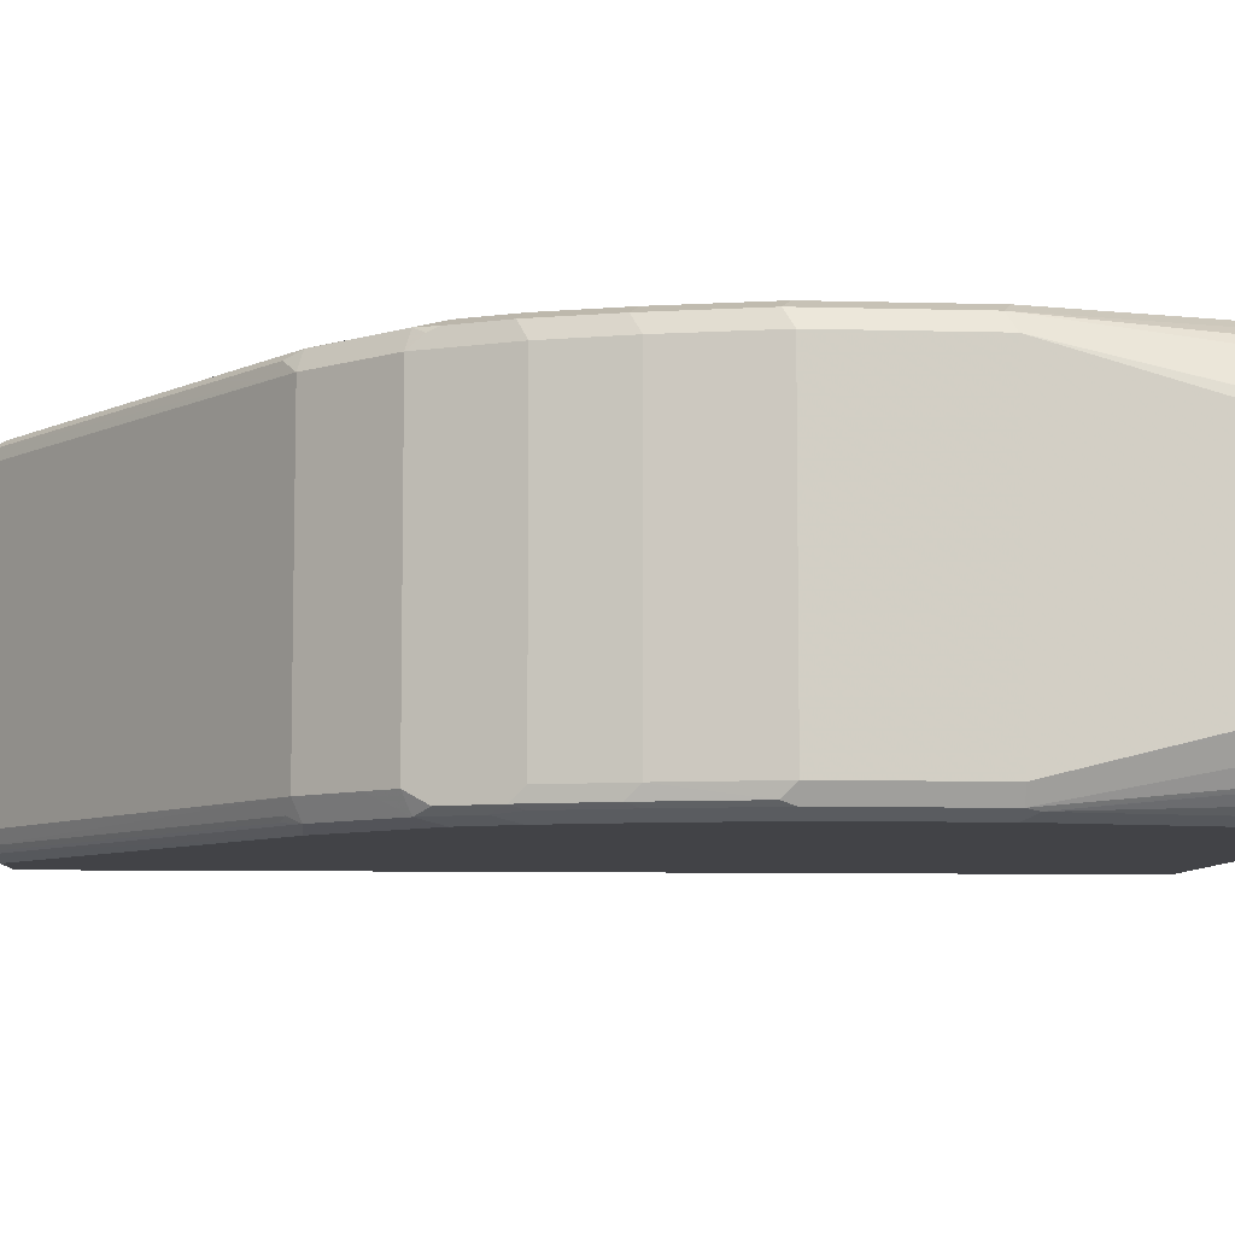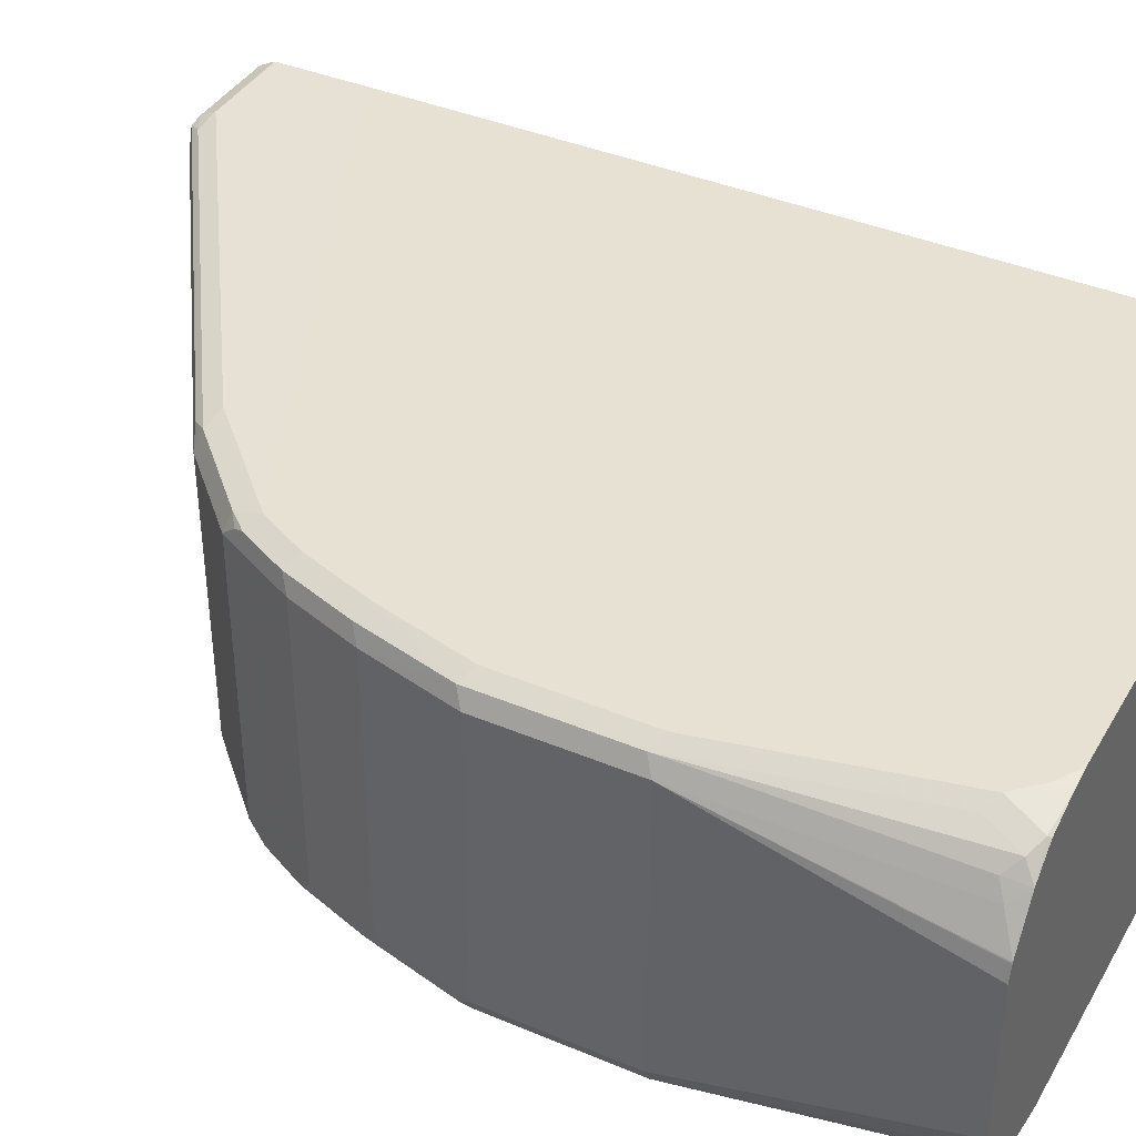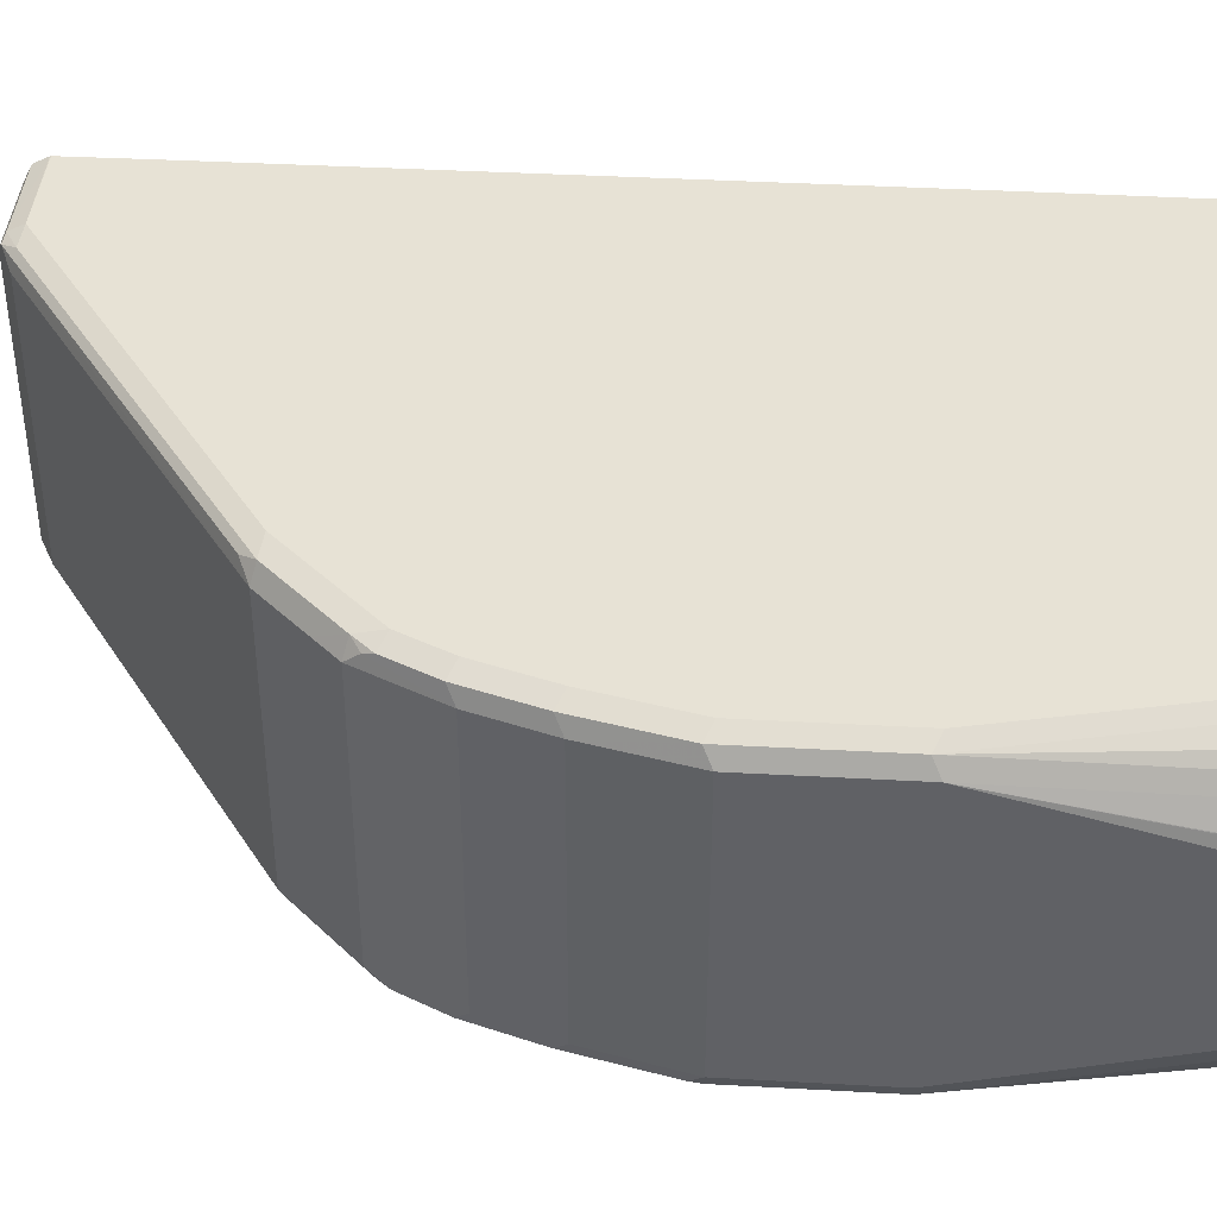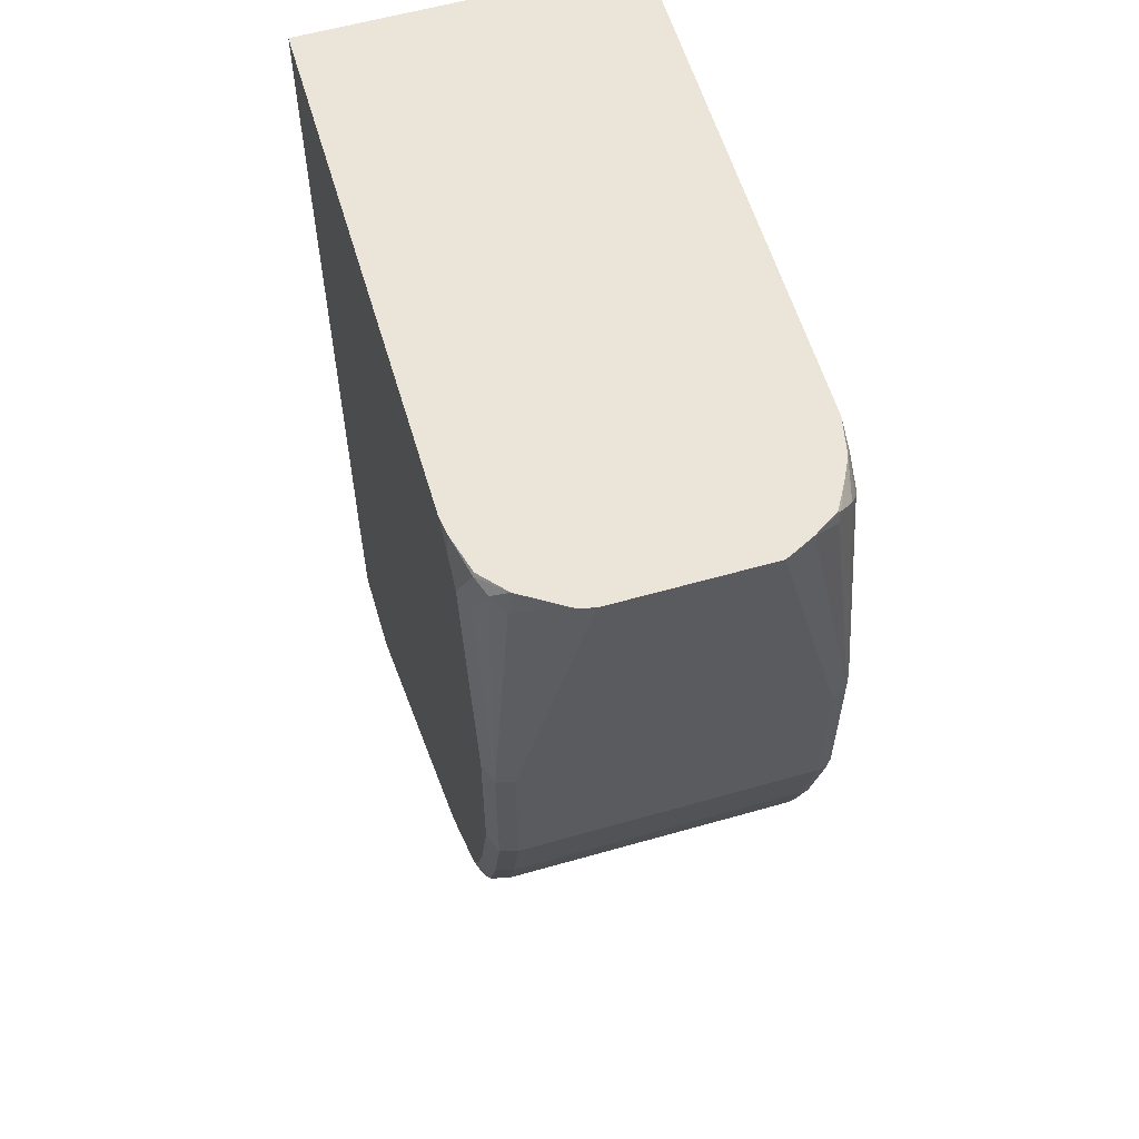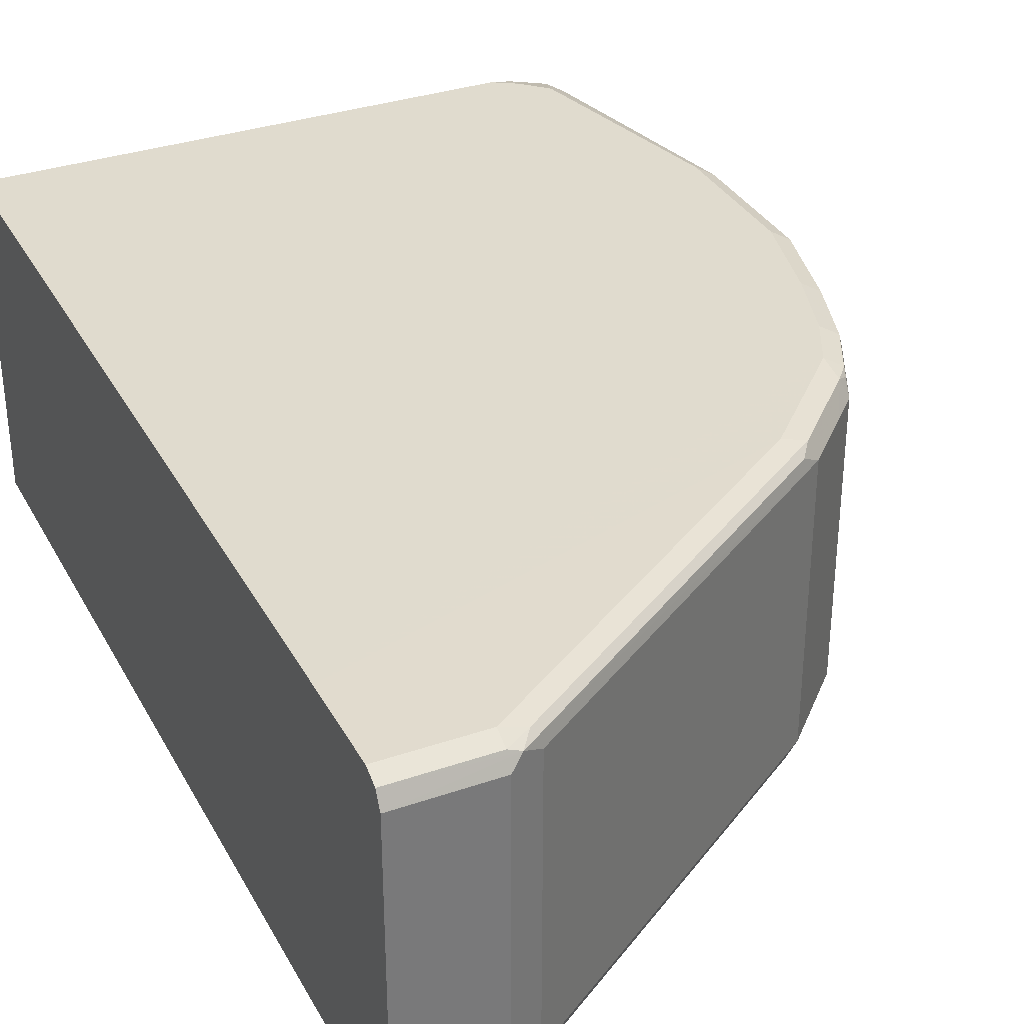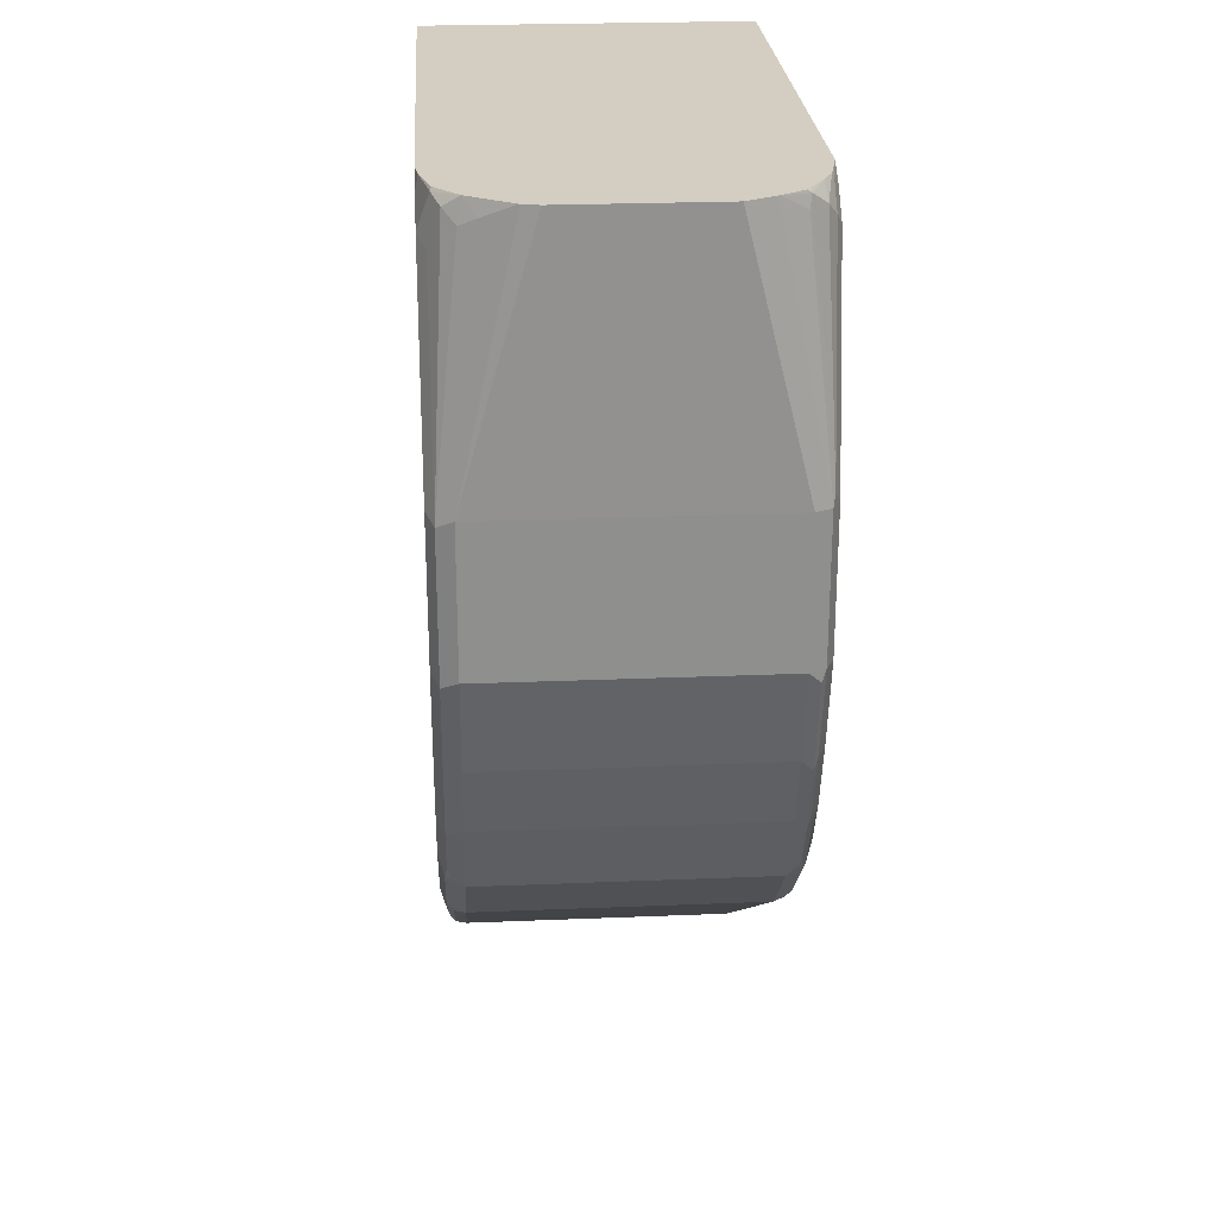
<metadata>
{"format":"obj","ext":"obj","renderer":"f3d","projection":"perspective","resolution":1024,"background":"white","views":[{"elev":-7.5,"azim":-94.5,"up":"+Y"},{"elev":39.4,"azim":-62.3,"up":"+Y"},{"elev":40.2,"azim":-86.1,"up":"+Y"},{"elev":59.0,"azim":-106.4,"up":"+Z"},{"elev":33.7,"azim":155.0,"up":"+Y"},{"elev":25.2,"azim":-93.8,"up":"+Z"}]}
</metadata>
<code>
v 0.1602 -0.05997 -0.03013
v 0.1602 0.05997 -0.03013
v 0.1602 -0.06689 -0.02763
v 0.1199 -0.05997 -0.02998
v 0.1199 0.05997 -0.02998
v 0.1149 0.06496 -0.02747
v 0.1602 0.06666 -0.02675
v 0.1166 -0.06664 -0.02663
v 0.1602 -0.06988 -0.02031
v 0.1199 -0.06997 -0.01995
v 0.1124 -0.06497 -0.02496
v 0.1066 -0.05997 -0.02329
v 0.1199 0.06663 -0.02663
v 0.1066 0.05997 -0.02329
v -0.04331 0.05997 0.07664
v -0.03498 0.06496 0.0725
v 0.11 0.06747 -0.02123
v 0.1602 0.06988 -0.02031
v 0.1087 -0.06746 -0.01995
v -0.04122 -0.06746 0.07998
v -0.03331 -0.06664 0.07334
v 0.1602 -0.06997 -0.01995
v -0.02998 -0.06997 0.07998
v -0.03746 -0.06497 0.07501
v -0.04331 -0.05997 0.07664
v 0.1199 0.06997 -0.01995
v -0.0633 0.05997 0.09664
v -0.04997 0.06747 0.08873
v -0.03998 0.06747 0.07875
v -0.02998 0.06997 0.07998
v 0.1602 0.06997 -0.01995
v -0.07121 -0.06746 0.11
v 0.1602 -0.06997 0.3761
v -0.05997 -0.06997 0.11
v -0.0633 -0.05997 0.09664
v 0.1602 0.07012 0.02017
v -0.0733 0.05997 0.1067
v -0.06997 0.06747 0.1087
v -0.05997 0.06997 0.11
v -0.07745 -0.06497 0.115
v -0.0733 -0.05997 0.1067
v -0.06997 -0.06997 0.12
v -0.07996 -0.06997 0.1399
v -0.08121 -0.06746 0.13
v 0.1602 0.06997 0.3761
v -0.05997 -0.06997 0.3761
v -0.06997 0.06997 0.12
v -0.07996 0.06997 0.1399
v -0.08996 0.06997 0.1699
v -0.09996 0.06997 0.2099
v 0.1602 0.07012 0.2895
v -0.07663 0.05997 0.1133
v -0.07497 0.06496 0.1125
v -0.07663 0.06663 0.1166
v -0.07663 -0.05997 0.1133
v -0.08745 -0.06497 0.135
v -0.08996 -0.05997 0.1399
v -0.08996 -0.06997 0.1699
v -0.08663 -0.06664 0.1399
v -0.05997 0.06997 0.3761
v -0.07367 -0.06715 0.3761
v -0.07497 -0.06746 0.3748
v -0.06997 -0.06997 0.3698
v -0.08663 0.06663 0.1366
v -0.09663 0.06663 0.1666
v -0.1066 0.06663 0.2066
v -0.09996 0.06997 0.2699
v -0.07996 0.06997 0.3598
v -0.06997 0.06997 0.3698
v -0.08996 0.05997 0.1399
v -0.09745 -0.06497 0.165
v -0.09996 -0.05997 0.1699
v -0.09663 -0.06664 0.1699
v -0.09996 -0.06997 0.2099
v -0.0687 0.06871 0.3761
v -0.07624 -0.06652 0.3761
v -0.08496 -0.06746 0.3648
v -0.07996 -0.06997 0.3598
v -0.09996 0.05997 0.1699
v -0.11 0.05997 0.2099
v -0.1066 0.06663 0.2665
v -0.08663 0.06663 0.3565
v -0.08496 0.06496 0.3748
v -0.1074 -0.06497 0.2049
v -0.11 -0.05997 0.2099
v -0.1066 -0.06664 0.2099
v -0.09996 -0.06997 0.2699
v -0.08433 0.06433 0.3761
v -0.07996 -0.06465 0.3761
v -0.08996 -0.06372 0.3698
v -0.105 -0.06746 0.2749
v -0.11 0.05997 0.2699
v -0.09663 0.05664 0.3665
v -0.09163 0.06163 0.3715
v -0.09496 0.05497 0.3761
v -0.11 -0.05997 0.2699
v -0.1066 -0.06664 0.2699
v -0.08367 -0.06279 0.3761
v -0.09496 -0.05747 0.3748
v -0.09663 -0.05664 0.3698
v -0.1081 0.02998 0.3761
v -0.1066 0.03586 0.3761
v -0.1065 0.03649 0.3761
v -0.1063 0.03689 0.3761
v -0.09996 0.04997 0.3698
v -0.102 -0.0458 0.3761
v -0.1072 -0.0354 0.3761
v -0.1081 -0.0337 0.3761
v -0.09366 -0.05715 0.3761
v -0.09559 -0.05587 0.3761
f 1 2 7
f 51 69 60
f 52 55 57
f 52 57 70
f 52 70 53
f 53 70 54
f 54 70 64
f 56 59 73
f 56 73 71
f 56 71 72
f 56 72 57
f 57 72 79
f 57 79 70
f 58 74 86
f 58 86 73
f 60 69 75
f 61 76 62
f 62 77 63
f 62 76 77
f 63 77 78
f 64 70 79
f 64 79 65
f 65 79 66
f 66 80 92
f 51 68 69
f 66 92 81
f 51 67 68
f 50 66 81
f 37 41 55
f 37 55 52
f 37 52 53
f 37 53 38
f 38 53 54
f 38 54 47
f 38 47 39
f 40 55 41
f 40 56 57
f 40 57 55
f 43 58 73
f 43 73 59
f 43 59 44
f 44 59 56
f 45 51 60
f 46 61 62
f 46 62 63
f 47 54 48
f 48 64 65
f 48 65 49
f 48 54 64
f 49 65 66
f 49 66 50
f 50 81 67
f 66 79 80
f 67 81 82
f 67 82 68
f 85 97 96
f 87 91 97
f 89 98 90
f 90 98 99
f 90 99 91
f 91 99 100
f 91 100 97
f 92 96 108
f 92 108 101
f 92 101 102
f 92 102 103
f 92 103 104
f 92 104 105
f 93 105 95
f 93 95 94
f 95 105 104
f 96 106 107
f 96 107 108
f 97 100 106
f 98 109 99
f 99 109 110
f 99 110 106
f 99 106 100
f 85 86 97
f 84 86 85
f 83 95 88
f 83 94 95
f 68 82 94
f 68 94 83
f 68 83 69
f 69 83 75
f 71 73 84
f 71 84 72
f 72 84 85
f 72 85 80
f 72 80 79
f 73 86 84
f 74 87 97
f 36 67 51
f 74 97 86
f 76 89 90
f 76 90 77
f 77 90 91
f 77 91 87
f 77 87 78
f 80 85 96
f 80 96 92
f 81 92 105
f 81 105 93
f 81 93 94
f 81 94 82
f 75 83 88
f 36 50 67
f 96 97 106
f 36 48 49
f 6 17 13
f 7 13 18
f 8 10 19
f 8 19 20
f 8 20 21
f 8 21 11
f 9 22 10
f 10 22 33
f 10 33 46
f 10 46 63
f 10 63 78
f 10 78 87
f 10 87 74
f 10 74 58
f 10 58 43
f 10 43 42
f 10 42 34
f 10 34 23
f 10 23 19
f 11 21 24
f 11 24 25
f 11 25 12
f 12 25 15
f 6 29 17
f 12 15 14
f 6 16 29
f 6 14 15
f 36 49 50
f 1 7 18
f 1 18 31
f 1 31 36
f 1 51 45
f 1 45 33
f 1 33 22
f 1 22 9
f 1 9 3
f 1 3 4
f 1 4 5
f 1 5 2
f 2 5 6
f 2 6 7
f 3 8 4
f 3 9 10
f 3 10 8
f 4 8 11
f 4 11 12
f 4 12 14
f 4 14 6
f 4 6 5
f 6 13 7
f 6 15 16
f 13 17 26
f 1 36 51
f 15 25 35
f 32 43 44
f 32 44 56
f 32 56 40
f 33 45 60
f 33 60 75
f 33 75 88
f 33 88 95
f 33 95 104
f 33 104 103
f 33 103 102
f 33 102 101
f 33 101 108
f 33 108 107
f 33 107 106
f 33 106 110
f 33 110 109
f 33 109 98
f 33 98 89
f 33 89 76
f 36 47 48
f 33 61 46
f 36 39 47
f 13 26 18
f 32 42 43
f 32 34 42
f 33 76 61
f 32 40 41
f 32 41 35
f 15 27 38
f 15 28 29
f 15 29 16
f 17 29 30
f 17 30 26
f 18 26 31
f 19 23 20
f 20 23 34
f 20 34 32
f 20 32 25
f 15 38 28
f 20 24 21
f 30 39 36
f 20 25 24
f 28 30 29
f 28 39 30
f 28 38 39
f 27 37 38
f 15 35 27
f 27 35 41
f 26 30 36
f 26 36 31
f 27 41 37
f 25 32 35

</code>
